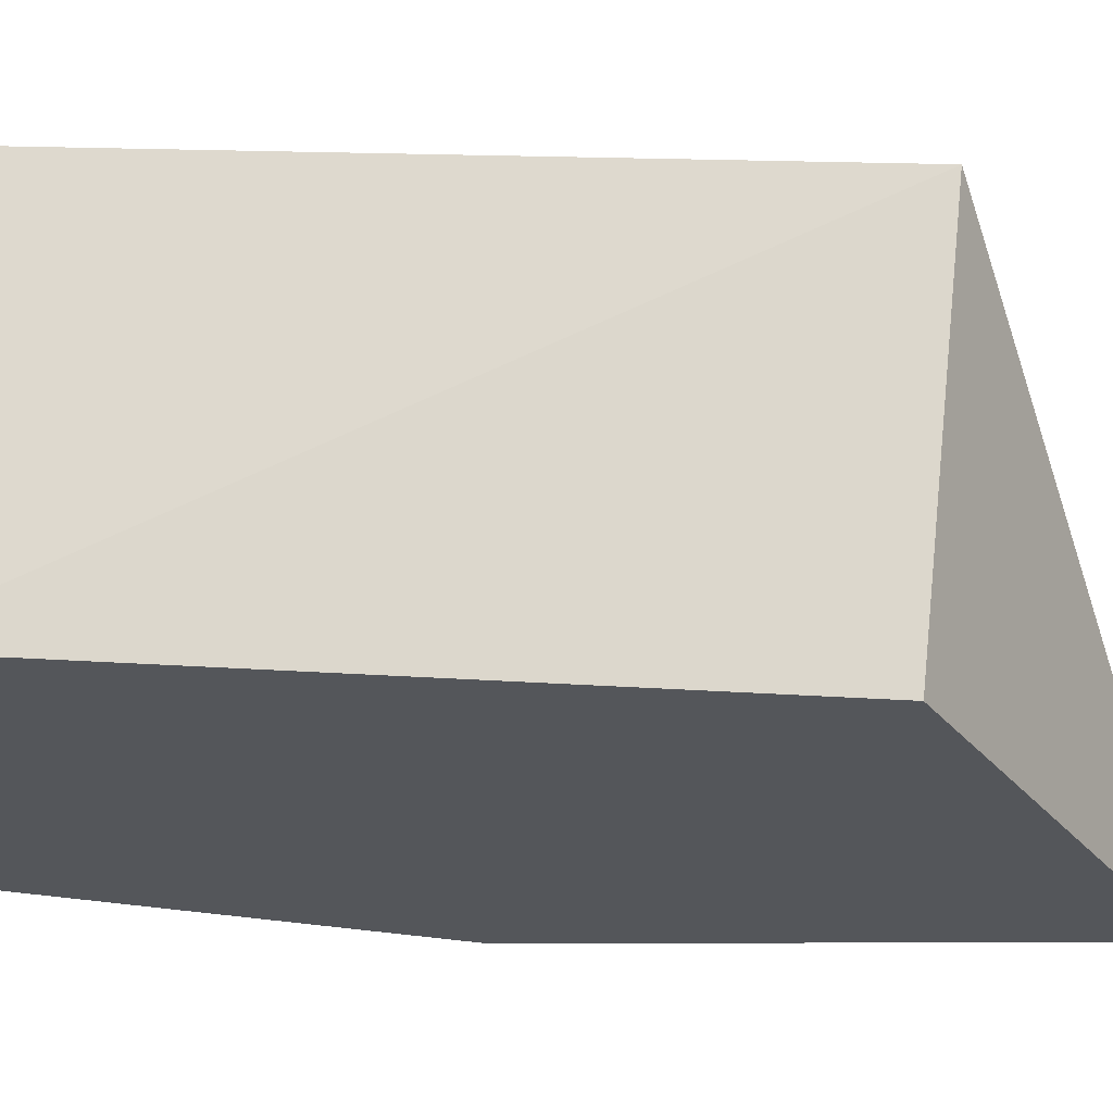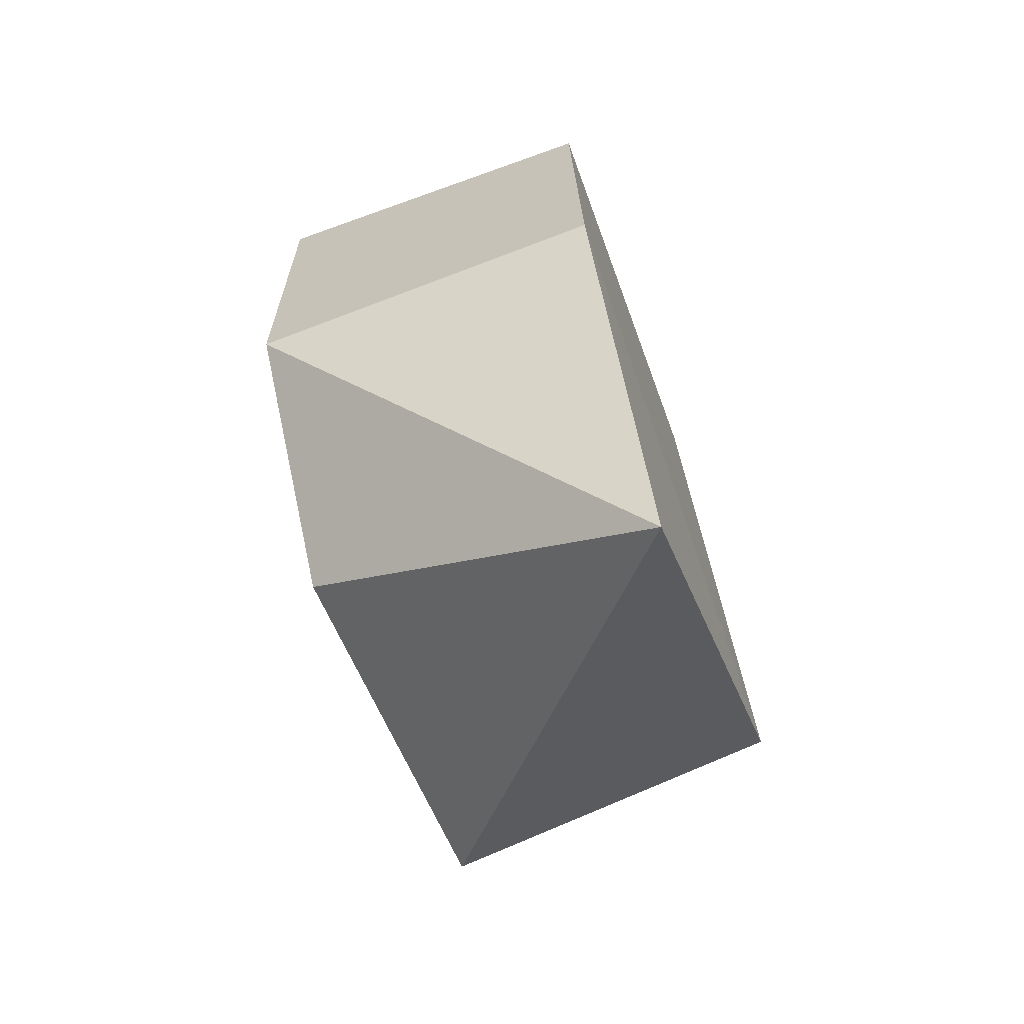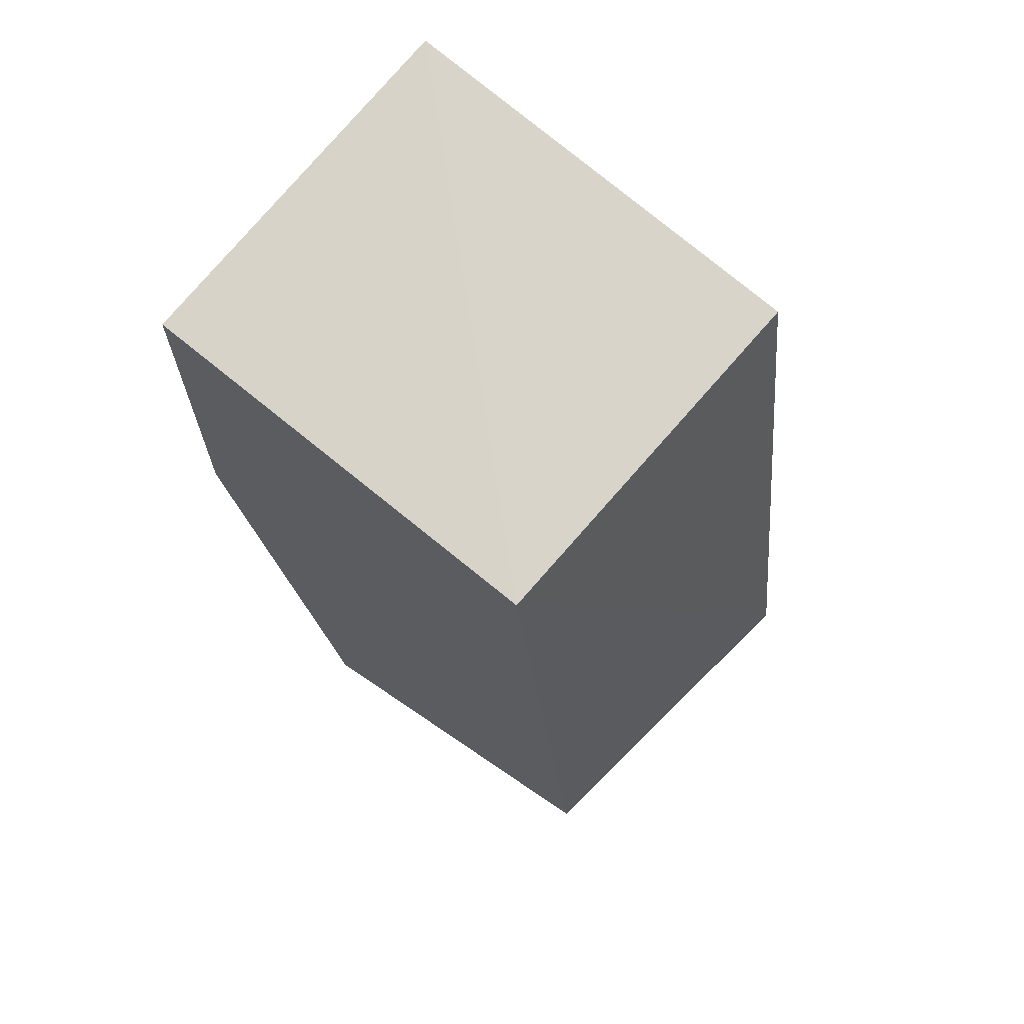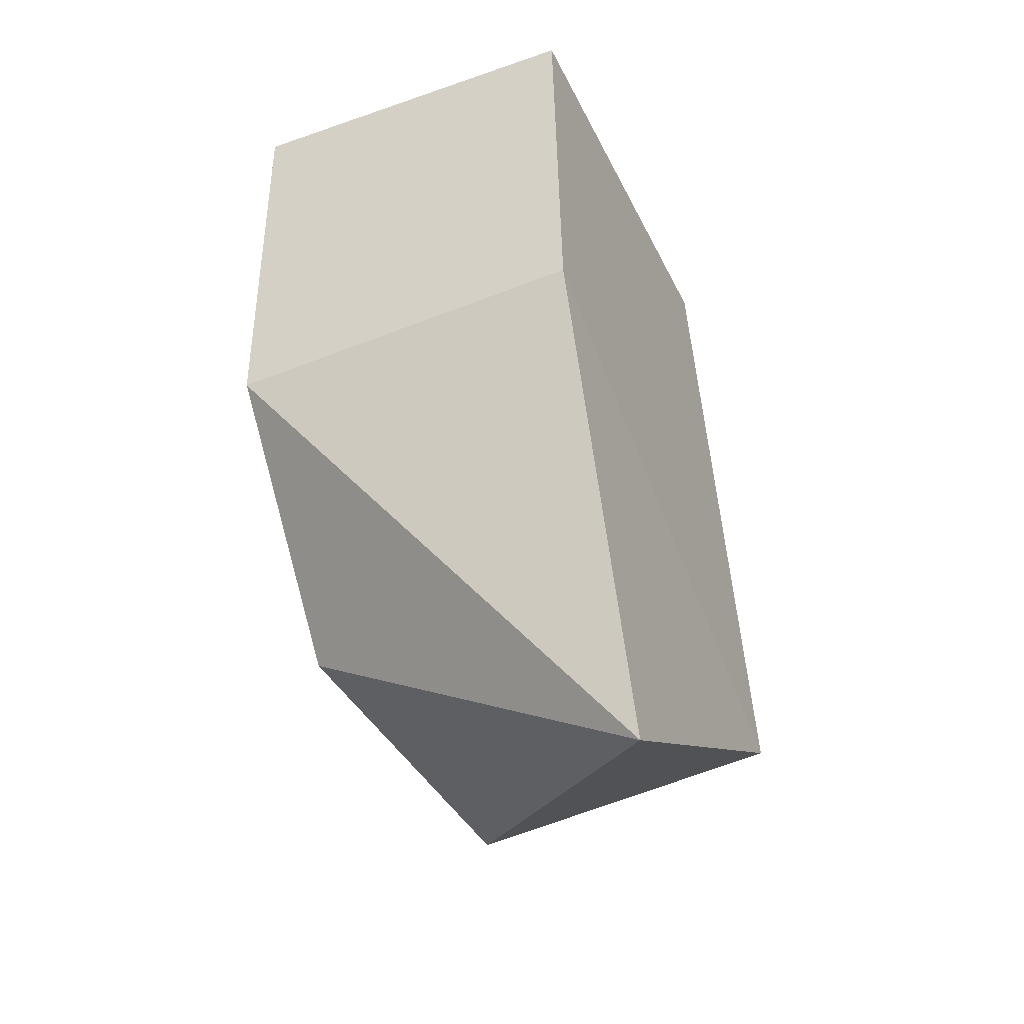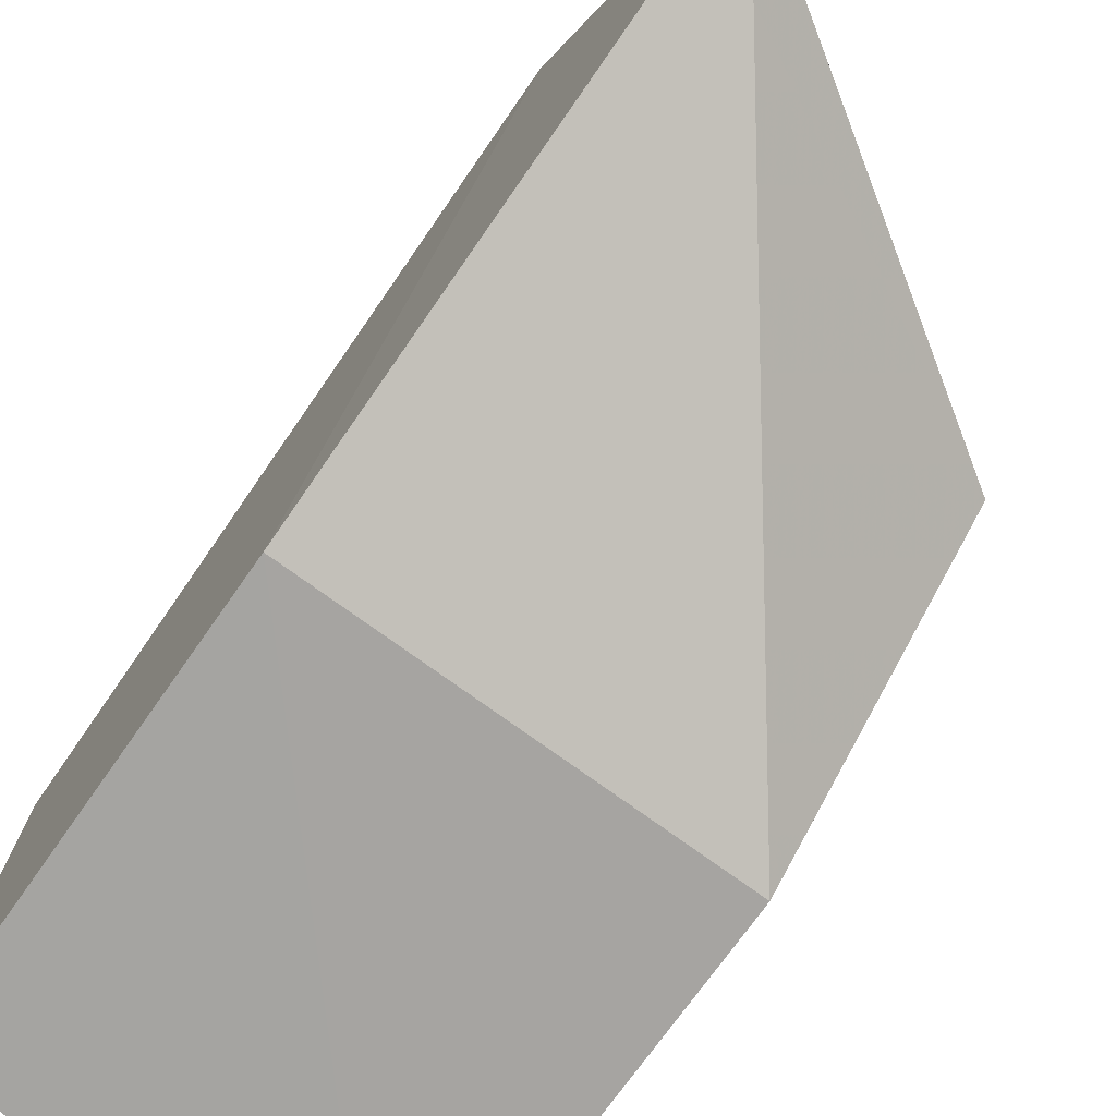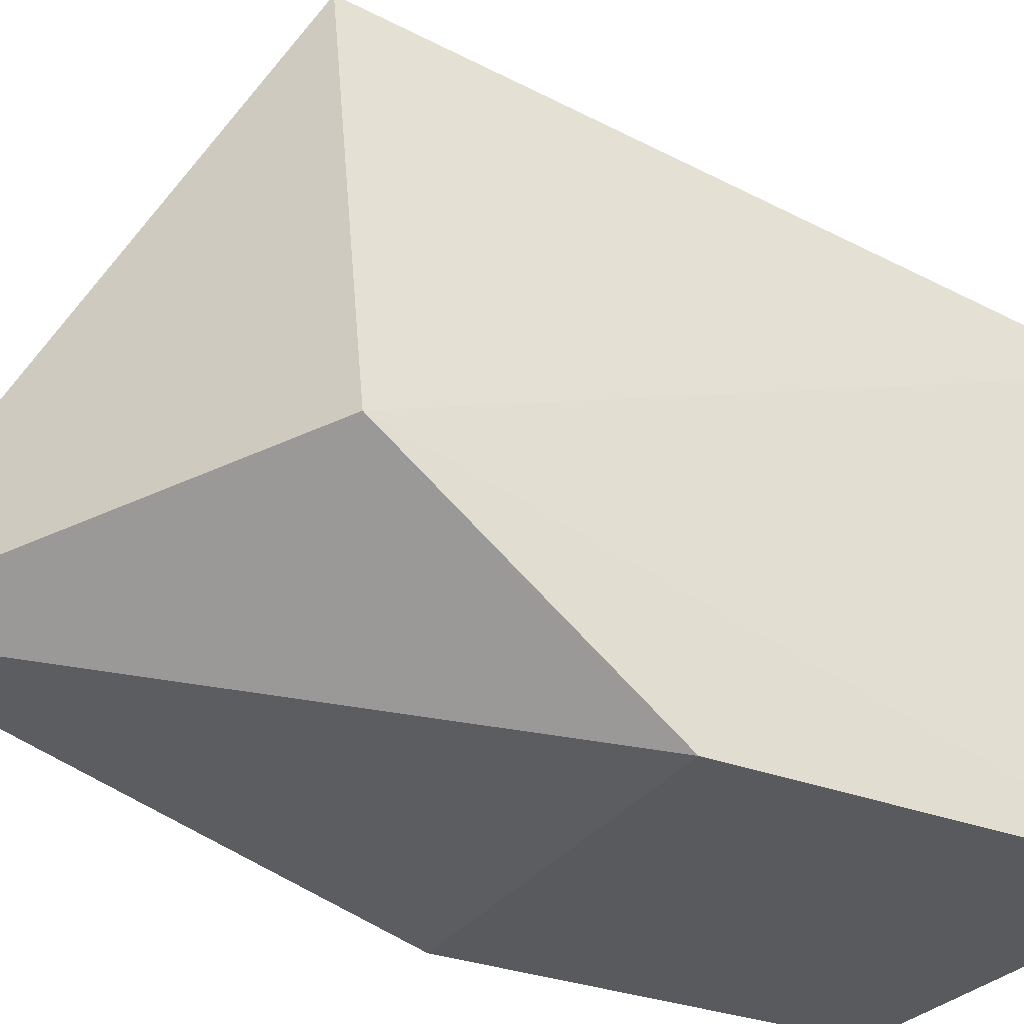
<metadata>
{"format":"obj","ext":"obj","renderer":"f3d","projection":"perspective","resolution":1024,"background":"white","views":[{"elev":65.1,"azim":95.2,"up":"+Y"},{"elev":-65.7,"azim":21.2,"up":"+Z"},{"elev":71.0,"azim":130.5,"up":"+Z"},{"elev":-42.0,"azim":25.8,"up":"+Z"},{"elev":-73.6,"azim":143.8,"up":"+Y"},{"elev":-31.3,"azim":-119.4,"up":"+Y"}]}
</metadata>
<code>
v 0.04407 0.1892 0.09486
v 0.04486 0.1453 0.09507
v 0.04531 0.1985 0.02732
v 0.04577 0.1597 0.004273
v 0.006969 0.1451 0.05485
v 0.04567 0.1451 0.05485
v 0.006409 0.1452 0.09827
v 0.009161 0.2014 0.02671
v 0.006969 0.1644 0.02905
v 0.006686 0.1897 0.09761
f 1 2 3
f 6 3 2
f 6 4 3
f 6 5 4
f 7 2 1
f 7 6 2
f 7 5 6
f 8 3 4
f 8 1 3
f 9 8 4
f 9 4 5
f 9 5 7
f 10 7 1
f 10 1 8
f 10 9 7
f 10 8 9

</code>
